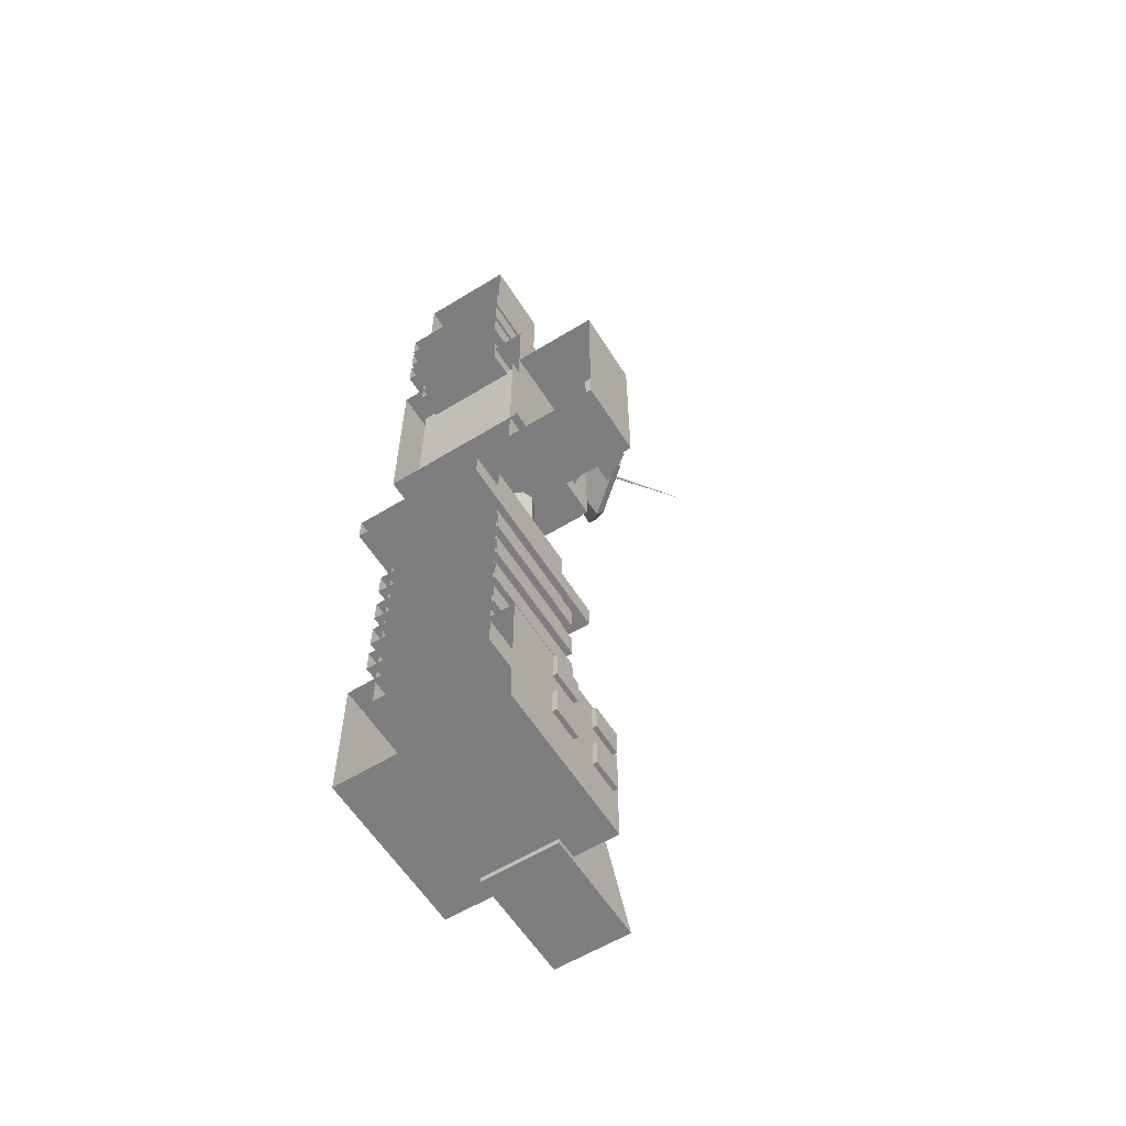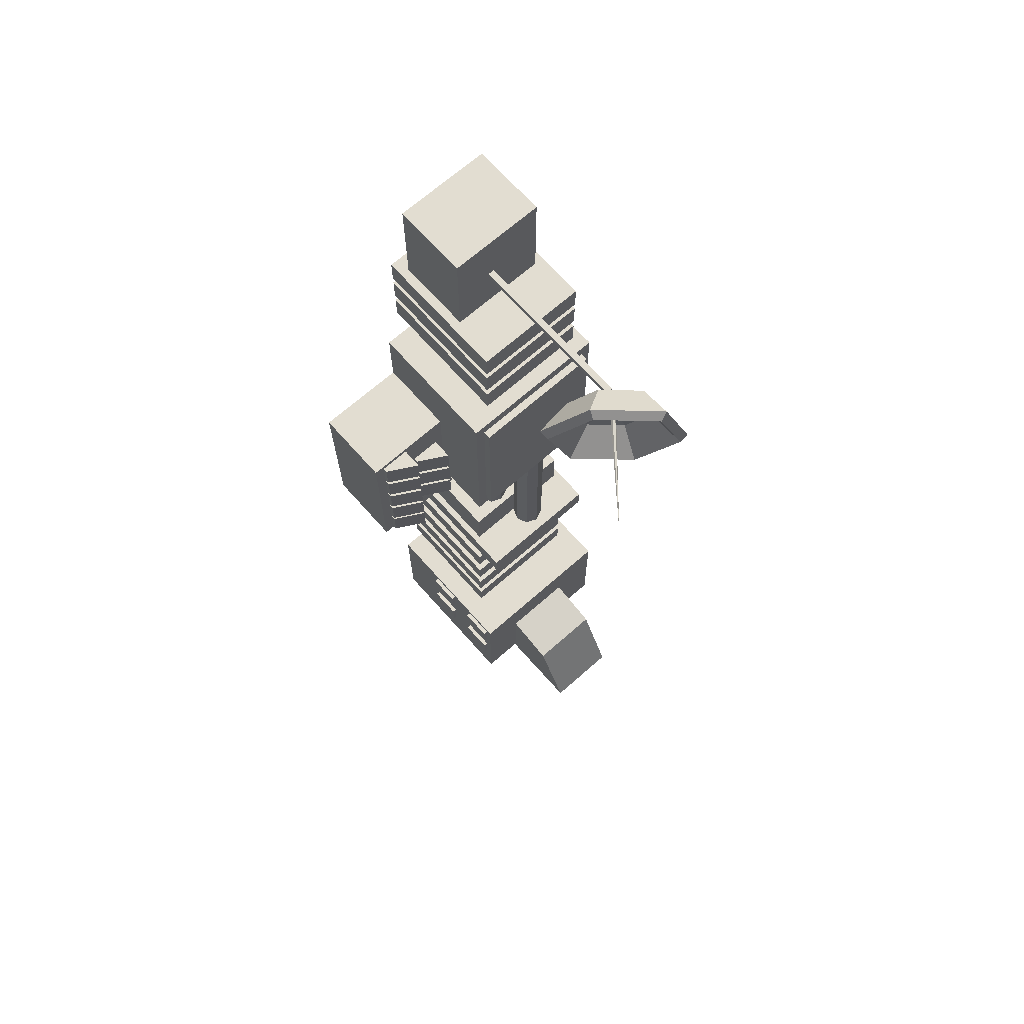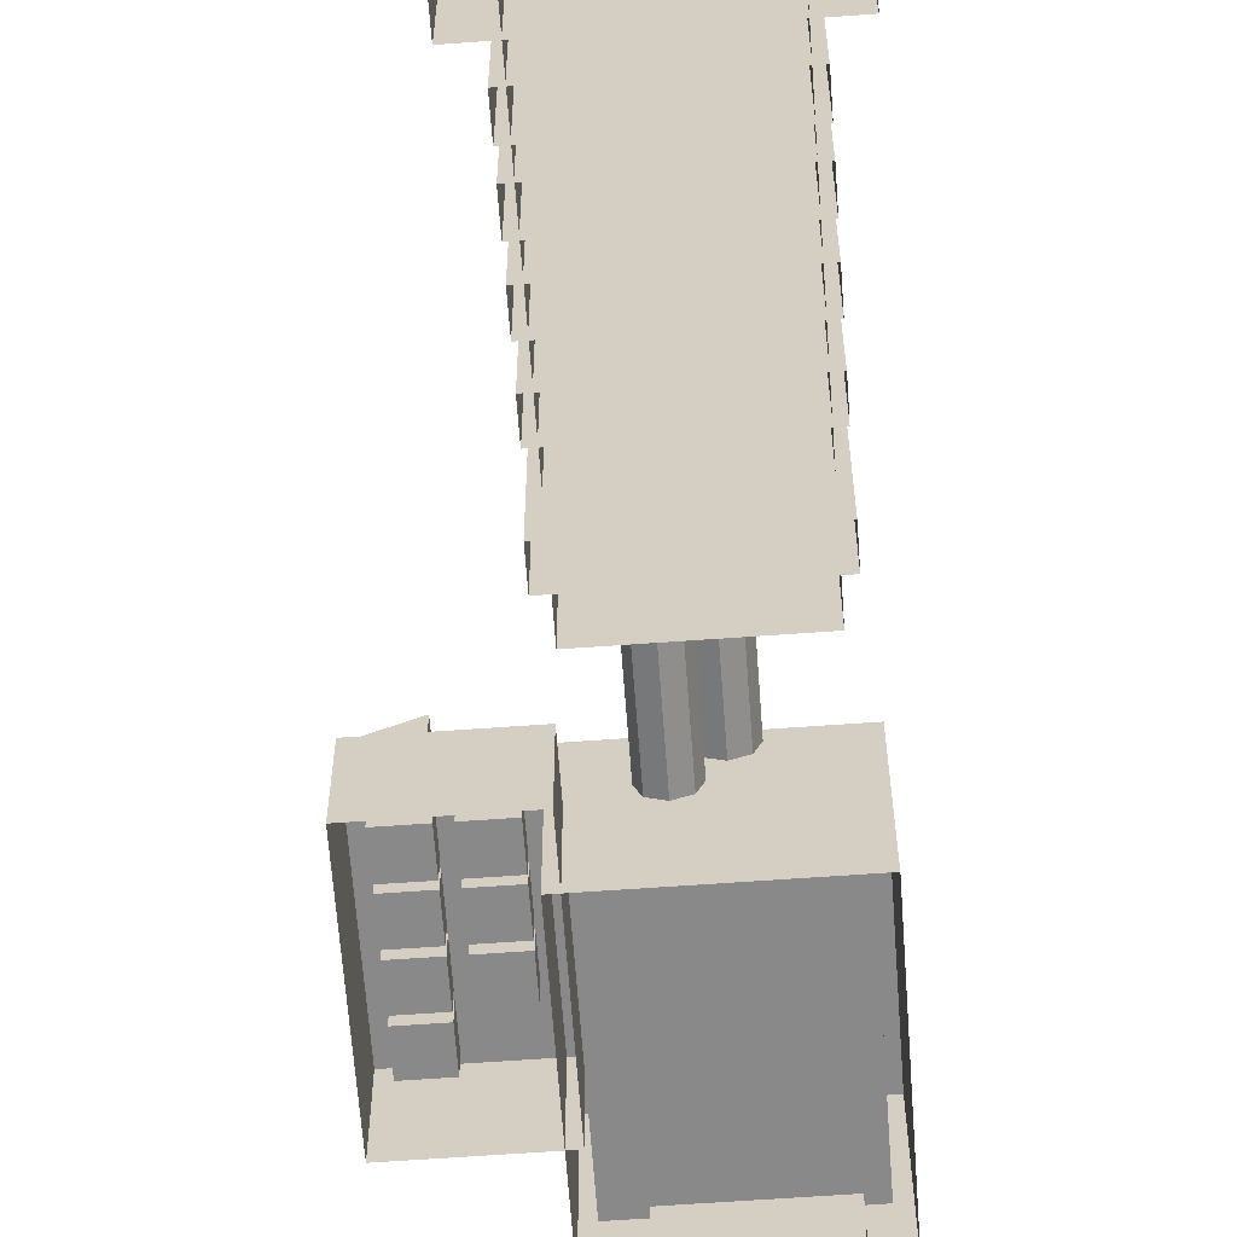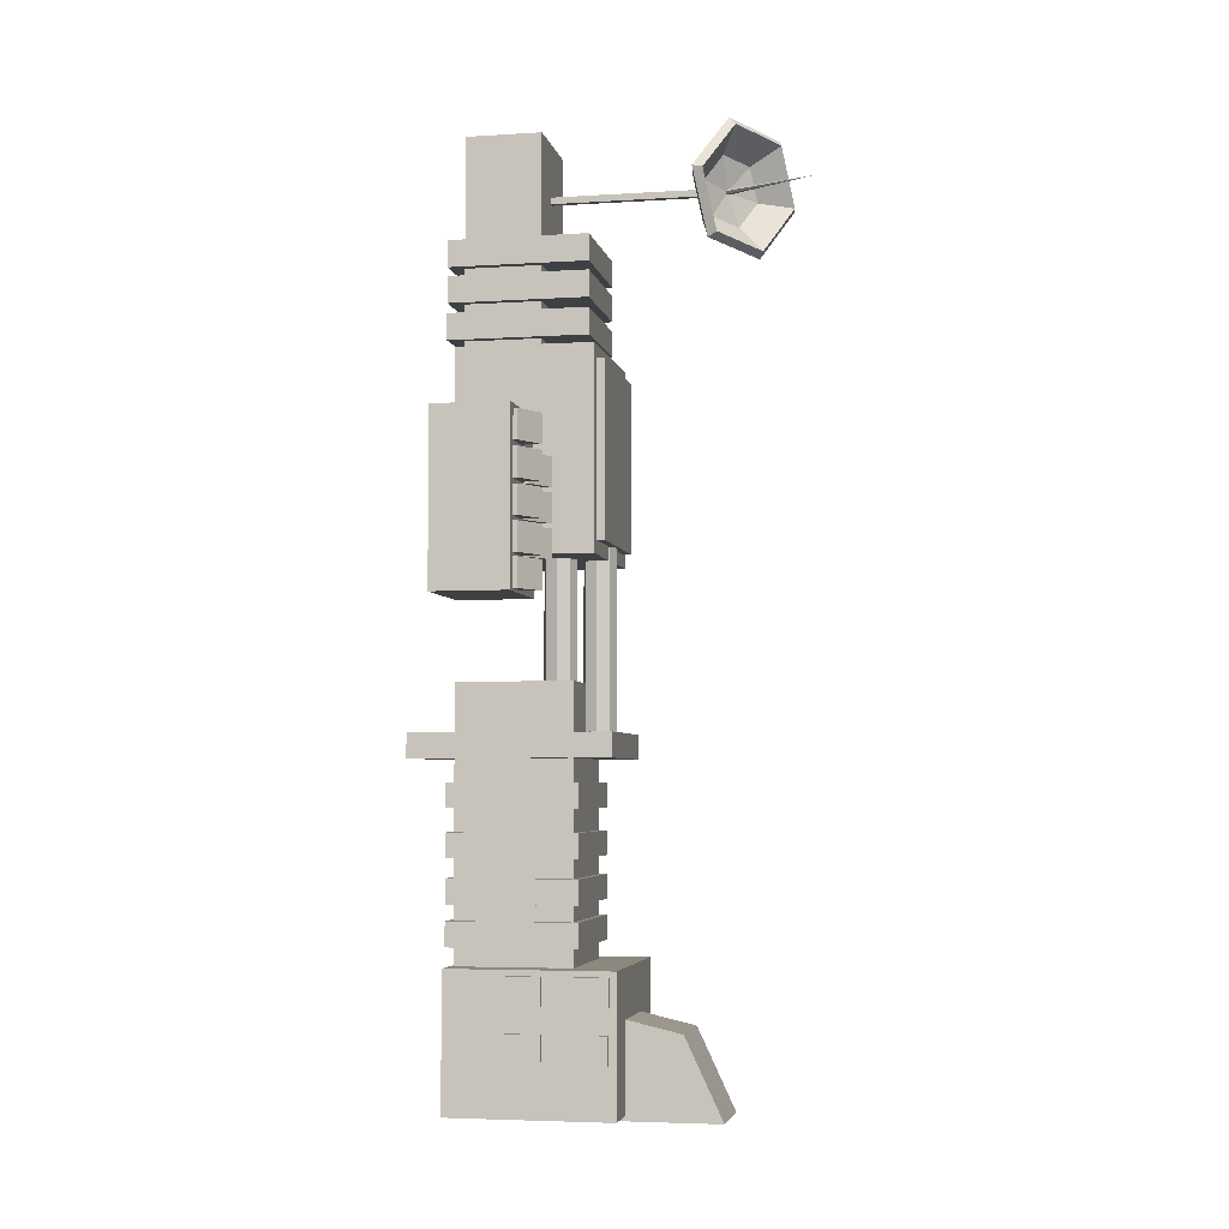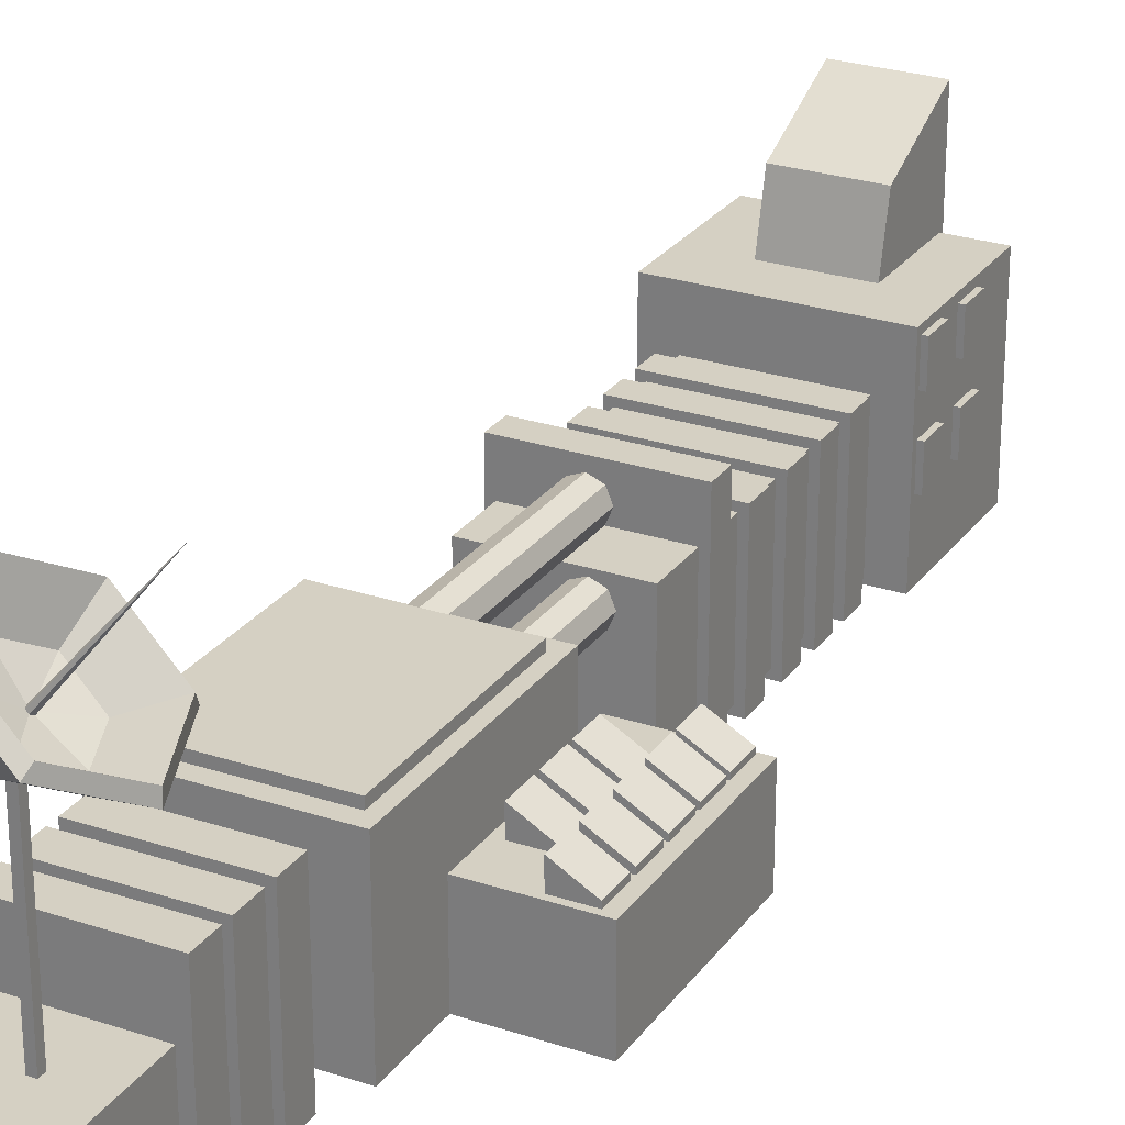
<metadata>
{"format":"obj","ext":"obj","renderer":"f3d","projection":"perspective","resolution":1024,"background":"white","views":[{"elev":-59.4,"azim":32.1,"up":"+Z"},{"elev":68.5,"azim":138.5,"up":"+Z"},{"elev":-63.2,"azim":-175.8,"up":"+Y"},{"elev":-4.6,"azim":101.2,"up":"+Z"},{"elev":26.3,"azim":27.7,"up":"+Y"}]}
</metadata>
<code>
g city_prop1_for_painting:default1
v -0.8876 7.843 9.466
v 0.4025 6.804 9.727
v 0.9484 6.521 11.29
v 0.2043 7.277 12.59
v -1.086 8.316 12.32
v -1.632 8.599 10.76
v -1.107 7.179 10.18
v -0.3621 6.579 10.34
v -0.04689 6.416 11.24
v -0.4765 6.852 11.99
v -1.221 7.452 11.83
v -1.537 7.615 10.93
v -1.076 7.725 9.3
v 0.365 6.565 9.592
v -0.4457 6.313 10.23
v -1.319 7.016 10.05
v 0.9748 6.249 11.33
v -0.07598 6.121 11.28
v 0.1435 7.093 12.78
v -0.58 6.633 12.16
v -1.298 8.253 12.49
v -1.454 7.337 11.98
v -1.907 8.569 10.75
v -1.823 7.528 10.93
v -1.147 6.586 11.13
v -0.9072 6.921 11.02
v 1.147 9.36 10.83
v -0.8464 6.872 11.04
v -0.8207 6.858 11.11
v -0.8558 6.894 11.17
v -0.9166 6.943 11.16
v -0.9423 6.956 11.08
v -1.186 0.7355 11.25
v -1.016 0.7355 11.25
v -1.186 6.554 11.25
v -1.016 6.554 11.25
v -1.186 6.554 11.07
v -1.016 6.554 11.07
v -1.186 0.7355 11.07
v -1.016 0.7355 11.07
v -3.257 0 6.859
v 0.9271 0 6.859
v -3.257 3.7 6.859
v 0.9271 3.7 6.859
v -3.257 3.7 1.409
v 0.9271 3.7 1.409
v -3.257 0 1.409
v 0.9271 0 1.409
v 0.6944 0 4.965
v 3.323 0 4.965
v 0.6944 2.083 4.965
v 3.323 2.083 4.965
v 0.6944 2.083 0.281
v 3.323 2.083 0.281
v 0.6944 0 0.281
v 3.323 0 0.281
v -3.498 -0.1725 -9.109
v 1.22 -0.1725 -9.109
v -3.498 4.33 -9.109
v 1.22 4.33 -9.109
v -3.498 4.33 -12.82
v 1.22 4.33 -12.82
v -3.498 -0.1725 -12.82
v 1.22 -0.1725 -12.82
v -2.625 0 12.73
v 0.003701 0 12.73
v -2.625 2.083 12.73
v 0.003701 2.083 12.73
v -2.625 2.083 6.32
v 0.003701 2.083 6.32
v -2.625 0 6.32
v 0.003701 0 6.32
v -2.768 -0.07634 -1.816
v 0.4891 -0.07634 -1.816
v -2.768 3.072 -1.816
v 0.4891 3.072 -1.816
v -2.768 3.072 -9.907
v 0.4891 3.072 -9.907
v -2.768 -0.07634 -9.907
v 0.4891 -0.07634 -9.907
v -2.952 -0.254 -7.954
v 0.6729 -0.254 -7.954
v -2.952 3.25 -7.954
v 0.6729 3.25 -7.954
v -2.952 3.25 -8.619
v 0.6729 3.25 -8.619
v -2.952 -0.254 -8.619
v 0.6729 -0.254 -8.619
v -2.952 -0.254 -6.864
v 0.6729 -0.254 -6.864
v -2.952 3.25 -6.864
v 0.6729 3.25 -6.864
v -2.952 3.25 -7.53
v 0.6729 3.25 -7.53
v -2.952 -0.254 -7.53
v 0.6729 -0.254 -7.53
v -2.952 -0.254 -5.693
v 0.6729 -0.254 -5.693
v -2.952 3.25 -5.693
v 0.6729 3.25 -5.693
v -2.952 3.25 -6.358
v 0.6729 3.25 -6.358
v -2.952 -0.254 -6.358
v 0.6729 -0.254 -6.358
v -2.952 -0.254 -4.407
v 0.6729 -0.254 -4.407
v -2.952 3.25 -4.407
v 0.6729 3.25 -4.407
v -2.952 3.25 -5.073
v 0.6729 3.25 -5.073
v -2.952 -0.254 -5.073
v 0.6729 -0.254 -5.073
v 0.9556 3.232 -9.262
v 1.346 3.232 -9.262
v 0.9556 4.15 -9.262
v 1.346 4.15 -9.262
v 0.9556 4.15 -10.02
v 1.346 4.15 -10.02
v 0.9556 3.232 -10.02
v 1.346 3.232 -10.02
v 0.9556 1.486 -9.262
v 1.346 1.486 -9.262
v 0.9556 2.404 -9.262
v 1.346 2.404 -9.262
v 0.9556 2.404 -10.02
v 1.346 2.404 -10.02
v 0.9556 1.486 -10.02
v 1.346 1.486 -10.02
v 0.9556 1.486 -10.69
v 1.346 1.486 -10.69
v 0.9556 2.404 -10.69
v 1.346 2.404 -10.69
v 0.9556 2.404 -11.45
v 1.346 2.404 -11.45
v 0.9556 1.486 -11.45
v 1.346 1.486 -11.45
v 0.9556 3.217 -10.69
v 1.346 3.217 -10.69
v 0.9556 4.135 -10.69
v 1.346 4.135 -10.69
v 0.9556 4.135 -11.45
v 1.346 4.135 -11.45
v 0.9556 3.217 -11.45
v 1.346 3.217 -11.45
v -2.11 3.72 -10.28
v 0.001054 3.72 -10.28
v -2.11 5.825 -10.76
v 0.001054 5.825 -10.76
v -2.11 6.854 -12.96
v 0.001054 6.854 -12.96
v -2.11 3.72 -12.96
v 0.001054 3.72 -12.96
v -2.974 0.7059 6.491
v 0.6447 0.7059 6.491
v -2.974 3.906 6.491
v 0.6447 3.906 6.491
v -2.974 3.906 1.777
v 0.6447 3.906 1.777
v -2.974 0.7059 1.777
v 0.6447 0.7059 1.777
v -0.9937 3.717 -3.409
v -1.31 3.848 -3.409
v -1.626 3.717 -3.409
v -1.757 3.401 -3.409
v -1.626 3.085 -3.409
v -1.31 2.954 -3.409
v -0.9937 3.085 -3.409
v -0.8627 3.401 -3.409
v -0.9937 3.717 2.434
v -1.31 3.848 2.434
v -1.626 3.717 2.434
v -1.757 3.401 2.434
v -1.626 3.085 2.434
v -1.31 2.954 2.434
v -0.9937 3.085 2.434
v -0.8627 3.401 2.434
v -1.31 3.401 -3.409
v -1.31 3.401 2.434
v -2.952 -1.313 -3.125
v 0.6729 -1.313 -3.125
v -2.952 4.123 -3.125
v 0.6729 4.123 -3.125
v -2.952 4.123 -3.791
v 0.6729 4.123 -3.791
v -2.952 -1.313 -3.791
v 0.6729 -1.313 -3.791
v -2.877 -0.4132 7.933
v 0.2538 -0.4132 7.933
v -2.877 3.409 7.933
v 0.2538 3.409 7.933
v -2.877 3.409 7.207
v 0.2538 3.409 7.207
v -2.877 -0.4132 7.207
v 0.2538 -0.4132 7.207
v -2.877 -0.4132 8.925
v 0.2538 -0.4132 8.925
v -2.877 3.409 8.925
v 0.2538 3.409 8.925
v -2.877 3.409 8.199
v 0.2538 3.409 8.199
v -2.877 -0.4132 8.199
v 0.2538 -0.4132 8.199
v -2.877 -0.4132 9.888
v 0.2538 -0.4132 9.888
v -2.877 3.409 9.888
v 0.2538 3.409 9.888
v -2.877 3.409 9.162
v 0.2538 3.409 9.162
v -2.877 -0.4132 9.162
v 0.2538 -0.4132 9.162
v -0.2764 2.808 -3.409
v -0.5925 2.939 -3.409
v -0.9087 2.808 -3.409
v -1.04 2.492 -3.409
v -0.9087 2.175 -3.409
v -0.5925 2.045 -3.409
v -0.2764 2.175 -3.409
v -0.1454 2.492 -3.409
v -0.2764 2.808 2.434
v -0.5925 2.939 2.434
v -0.9087 2.808 2.434
v -1.04 2.492 2.434
v -0.9087 2.175 2.434
v -0.5925 2.045 2.434
v -0.2764 2.175 2.434
v -0.1454 2.492 2.434
v -0.5925 2.492 -3.409
v -0.5925 2.492 2.434
v 2.236 1.562 4.824
v 3.043 1.562 4.824
v 2.236 2.653 4.824
v 3.043 2.201 4.824
v 2.236 2.653 4.033
v 3.043 2.201 4.033
v 2.236 1.562 4.033
v 3.043 1.562 4.033
v 2.236 1.562 3.883
v 3.043 1.562 3.883
v 2.236 2.653 3.883
v 3.043 2.201 3.883
v 2.236 2.653 3.092
v 3.043 2.201 3.092
v 2.236 1.562 3.092
v 3.043 1.562 3.092
v 2.236 1.562 2.949
v 3.043 1.562 2.949
v 2.236 2.653 2.949
v 3.043 2.201 2.949
v 2.236 2.653 2.158
v 3.043 2.201 2.158
v 2.236 1.562 2.158
v 3.043 1.562 2.158
v 2.236 1.562 2.029
v 3.043 1.562 2.029
v 2.236 2.653 2.029
v 3.043 2.201 2.029
v 2.236 2.653 1.238
v 3.043 2.201 1.238
v 2.236 1.562 1.238
v 3.043 1.562 1.238
v 2.236 1.562 1.136
v 3.043 1.562 1.136
v 2.236 2.653 1.136
v 3.043 2.201 1.136
v 2.236 2.653 0.3453
v 3.043 2.201 0.3453
v 2.236 1.562 0.3453
v 3.043 1.562 0.3453
v 1.165 1.562 2.029
v 1.972 1.562 2.029
v 1.165 2.653 2.029
v 1.972 2.201 2.029
v 1.165 2.653 1.238
v 1.972 2.201 1.238
v 1.165 1.562 1.238
v 1.972 1.562 1.238
v 1.165 1.562 3.883
v 1.972 1.562 3.883
v 1.165 2.653 3.883
v 1.972 2.201 3.883
v 1.165 2.653 3.092
v 1.972 2.201 3.092
v 1.165 1.562 3.092
v 1.972 1.562 3.092
v 1.165 1.562 2.949
v 1.972 1.562 2.949
v 1.165 2.653 2.949
v 1.972 2.201 2.949
v 1.165 2.653 2.158
v 1.972 2.201 2.158
v 1.165 1.562 2.158
v 1.972 1.562 2.158
g city_prop1_for_painting:polySurface2 city_prop1_for_painting:polySurface3 city_prop1_for_painting:polySurface1
f 13 14 15 16
f 14 17 18 15
f 17 19 20 18
f 19 21 22 20
f 21 23 24 22
f 23 13 16 24
f 16 15 25
f 15 18 25
f 18 20 25
f 20 22 25
f 22 24 25
f 24 16 25
f 1 7 8 2
f 2 8 9 3
f 3 9 10 4
f 4 10 11 5
f 5 11 12 6
f 6 12 7 1
f 26 27 28
f 28 27 29
f 29 27 30
f 30 27 31
f 31 27 32
f 32 27 26
f 1 2 14 13
f 2 3 17 14
f 3 4 19 17
f 4 5 21 19
f 5 6 23 21
f 6 1 13 23
f 8 7 26 28
f 9 8 28 29
f 10 9 29 30
f 11 10 30 31
f 12 11 31 32
f 7 12 32 26
g city_prop1_for_painting:polySurface3 city_prop1_for_painting:polySurface4 city_prop1_for_painting:polySurface1
f 33 34 36 35
f 35 36 38 37
f 37 38 40 39
f 39 40 34 33
f 34 40 38 36
f 39 33 35 37
f 41 42 44 43
f 43 44 46 45
f 45 46 48 47
f 42 48 46 44
f 47 41 43 45
f 49 50 52 51
f 51 52 54 53
f 53 54 56 55
f 50 56 54 52
f 55 49 51 53
f 57 58 60 59
f 59 60 62 61
f 61 62 64 63
f 58 64 62 60
f 63 57 59 61
f 65 66 68 67
f 67 68 70 69
f 69 70 72 71
f 66 72 70 68
f 71 65 67 69
f 73 74 76 75
f 75 76 78 77
f 77 78 80 79
f 74 80 78 76
f 79 73 75 77
f 81 82 84 83
f 83 84 86 85
f 85 86 88 87
f 82 88 86 84
f 87 81 83 85
f 89 90 92 91
f 91 92 94 93
f 93 94 96 95
f 90 96 94 92
f 95 89 91 93
f 97 98 100 99
f 99 100 102 101
f 101 102 104 103
f 98 104 102 100
f 103 97 99 101
f 105 106 108 107
f 107 108 110 109
f 109 110 112 111
f 106 112 110 108
f 111 105 107 109
f 113 114 116 115
f 115 116 118 117
f 117 118 120 119
f 119 120 114 113
f 114 120 118 116
f 119 113 115 117
f 121 122 124 123
f 123 124 126 125
f 125 126 128 127
f 127 128 122 121
f 122 128 126 124
f 127 121 123 125
f 129 130 132 131
f 131 132 134 133
f 133 134 136 135
f 135 136 130 129
f 130 136 134 132
f 135 129 131 133
f 137 138 140 139
f 139 140 142 141
f 141 142 144 143
f 143 144 138 137
f 138 144 142 140
f 143 137 139 141
f 145 146 148 147
f 147 148 150 149
f 149 150 152 151
f 151 152 146 145
f 146 152 150 148
f 151 145 147 149
f 153 154 156 155
f 155 156 158 157
f 157 158 160 159
f 159 160 154 153
f 154 160 158 156
f 159 153 155 157
f 161 162 170 169
f 162 163 171 170
f 163 164 172 171
f 164 165 173 172
f 165 166 174 173
f 166 167 175 174
f 167 168 176 175
f 168 161 169 176
f 162 161 177
f 163 162 177
f 164 163 177
f 165 164 177
f 166 165 177
f 167 166 177
f 168 167 177
f 161 168 177
f 169 170 178
f 170 171 178
f 171 172 178
f 172 173 178
f 173 174 178
f 174 175 178
f 175 176 178
f 176 169 178
f 179 180 182 181
f 181 182 184 183
f 183 184 186 185
f 180 186 184 182
f 185 179 181 183
f 187 188 190 189
f 189 190 192 191
f 191 192 194 193
f 188 194 192 190
f 193 187 189 191
f 195 196 198 197
f 197 198 200 199
f 199 200 202 201
f 196 202 200 198
f 201 195 197 199
f 203 204 206 205
f 205 206 208 207
f 207 208 210 209
f 204 210 208 206
f 209 203 205 207
f 211 212 220 219
f 212 213 221 220
f 213 214 222 221
f 214 215 223 222
f 215 216 224 223
f 216 217 225 224
f 217 218 226 225
f 218 211 219 226
f 212 211 227
f 213 212 227
f 214 213 227
f 215 214 227
f 216 215 227
f 217 216 227
f 218 217 227
f 211 218 227
f 219 220 228
f 220 221 228
f 221 222 228
f 222 223 228
f 223 224 228
f 224 225 228
f 225 226 228
f 226 219 228
f 229 230 232 231
f 231 232 234 233
f 233 234 236 235
f 235 236 230 229
f 230 236 234 232
f 235 229 231 233
f 237 238 240 239
f 239 240 242 241
f 241 242 244 243
f 243 244 238 237
f 238 244 242 240
f 243 237 239 241
f 245 246 248 247
f 247 248 250 249
f 249 250 252 251
f 251 252 246 245
f 246 252 250 248
f 251 245 247 249
f 253 254 256 255
f 255 256 258 257
f 257 258 260 259
f 259 260 254 253
f 254 260 258 256
f 259 253 255 257
f 261 262 264 263
f 263 264 266 265
f 265 266 268 267
f 267 268 262 261
f 262 268 266 264
f 267 261 263 265
f 269 270 272 271
f 271 272 274 273
f 273 274 276 275
f 275 276 270 269
f 270 276 274 272
f 275 269 271 273
f 277 278 280 279
f 279 280 282 281
f 281 282 284 283
f 283 284 278 277
f 278 284 282 280
f 283 277 279 281
f 285 286 288 287
f 287 288 290 289
f 289 290 292 291
f 291 292 286 285
f 286 292 290 288
f 291 285 287 289

</code>
